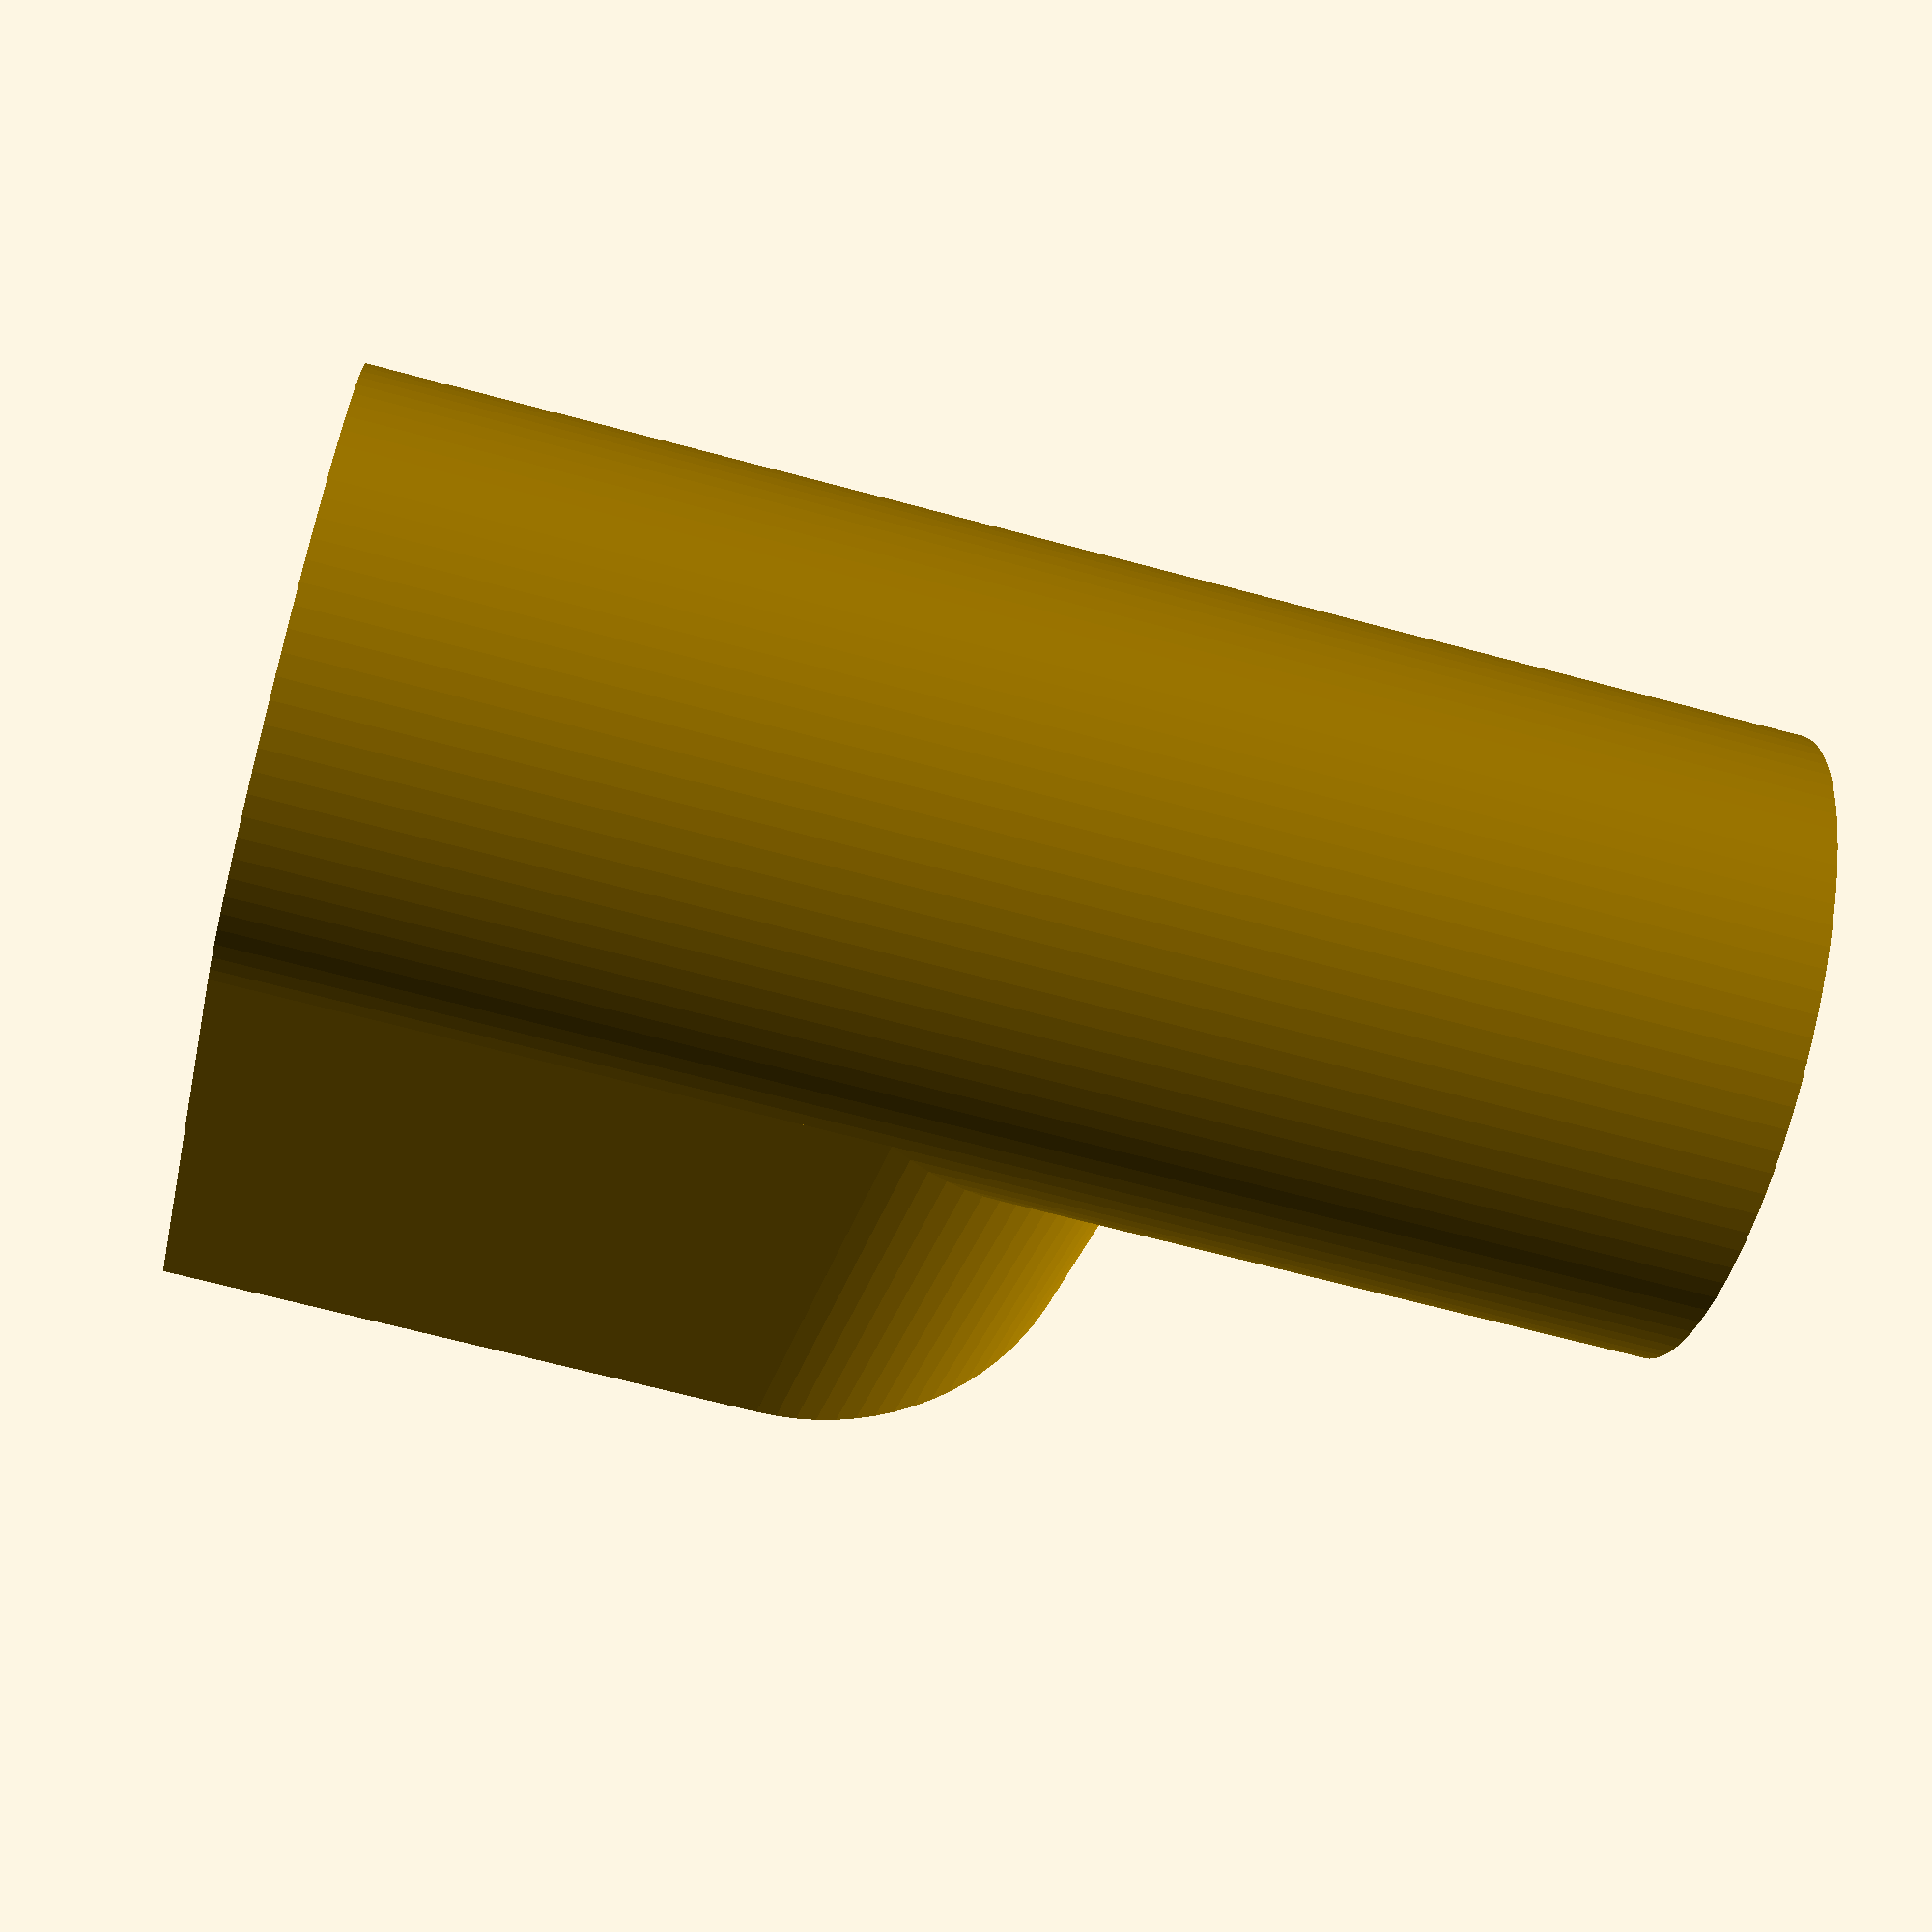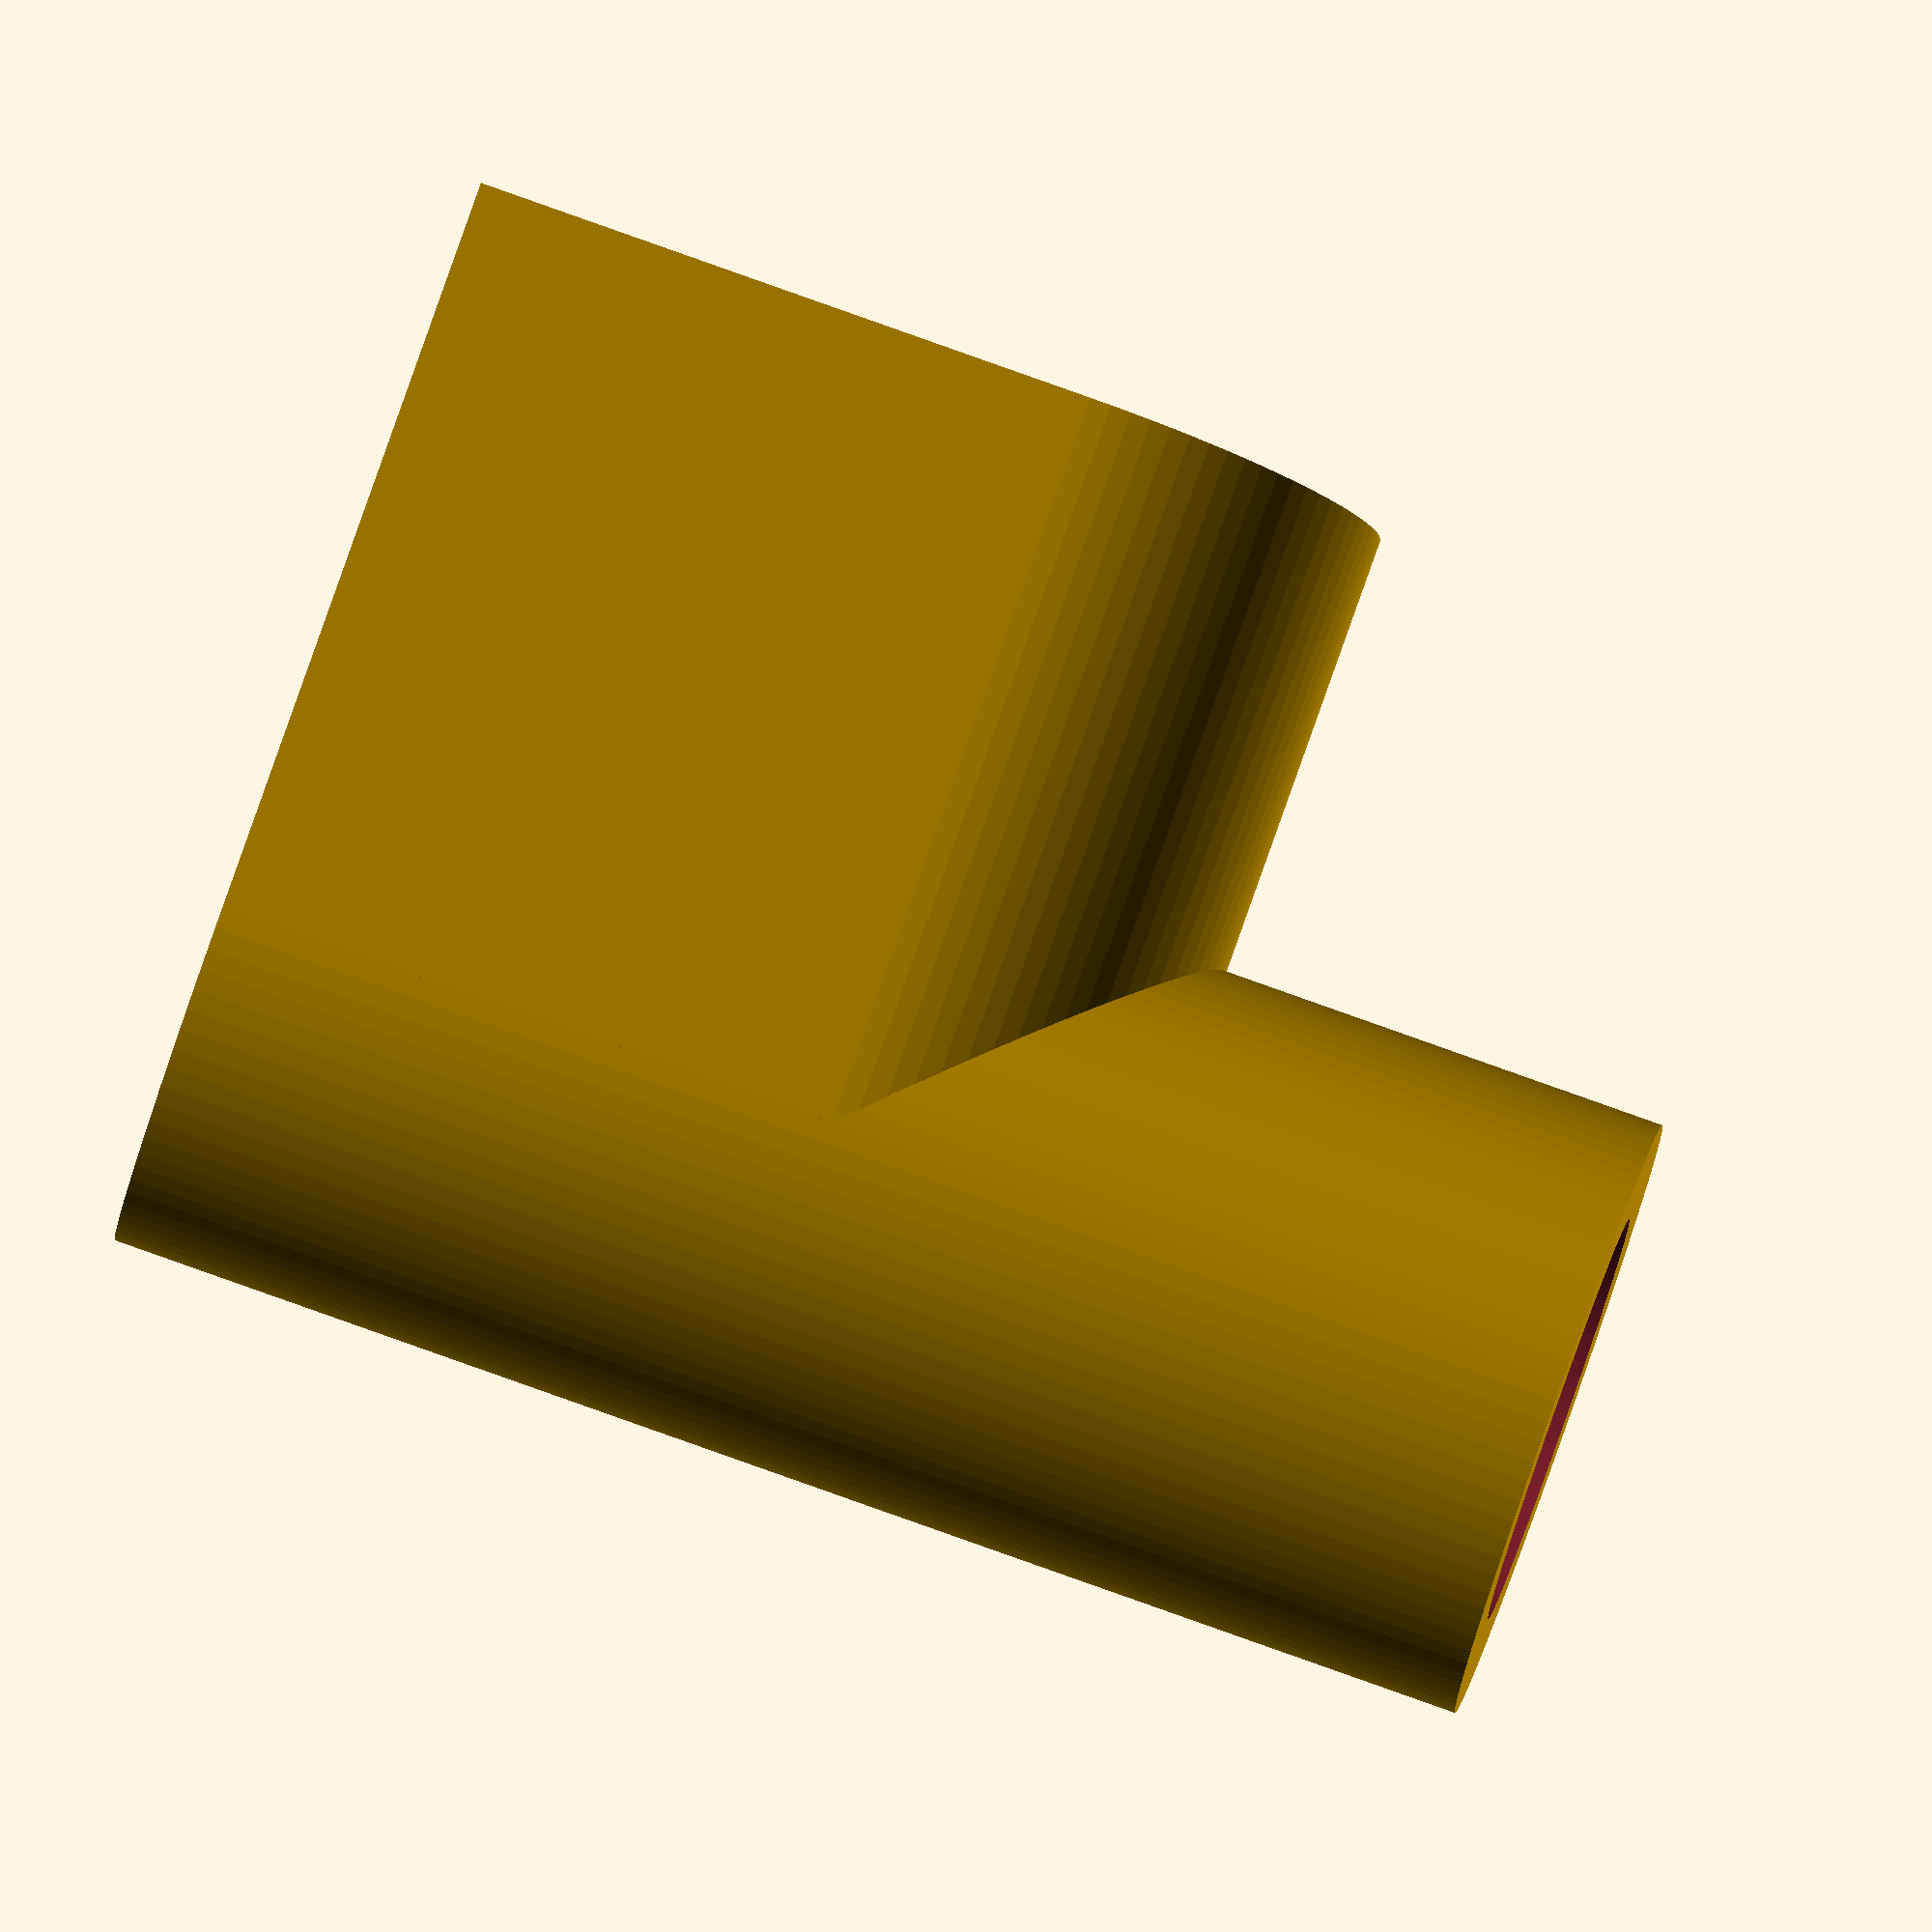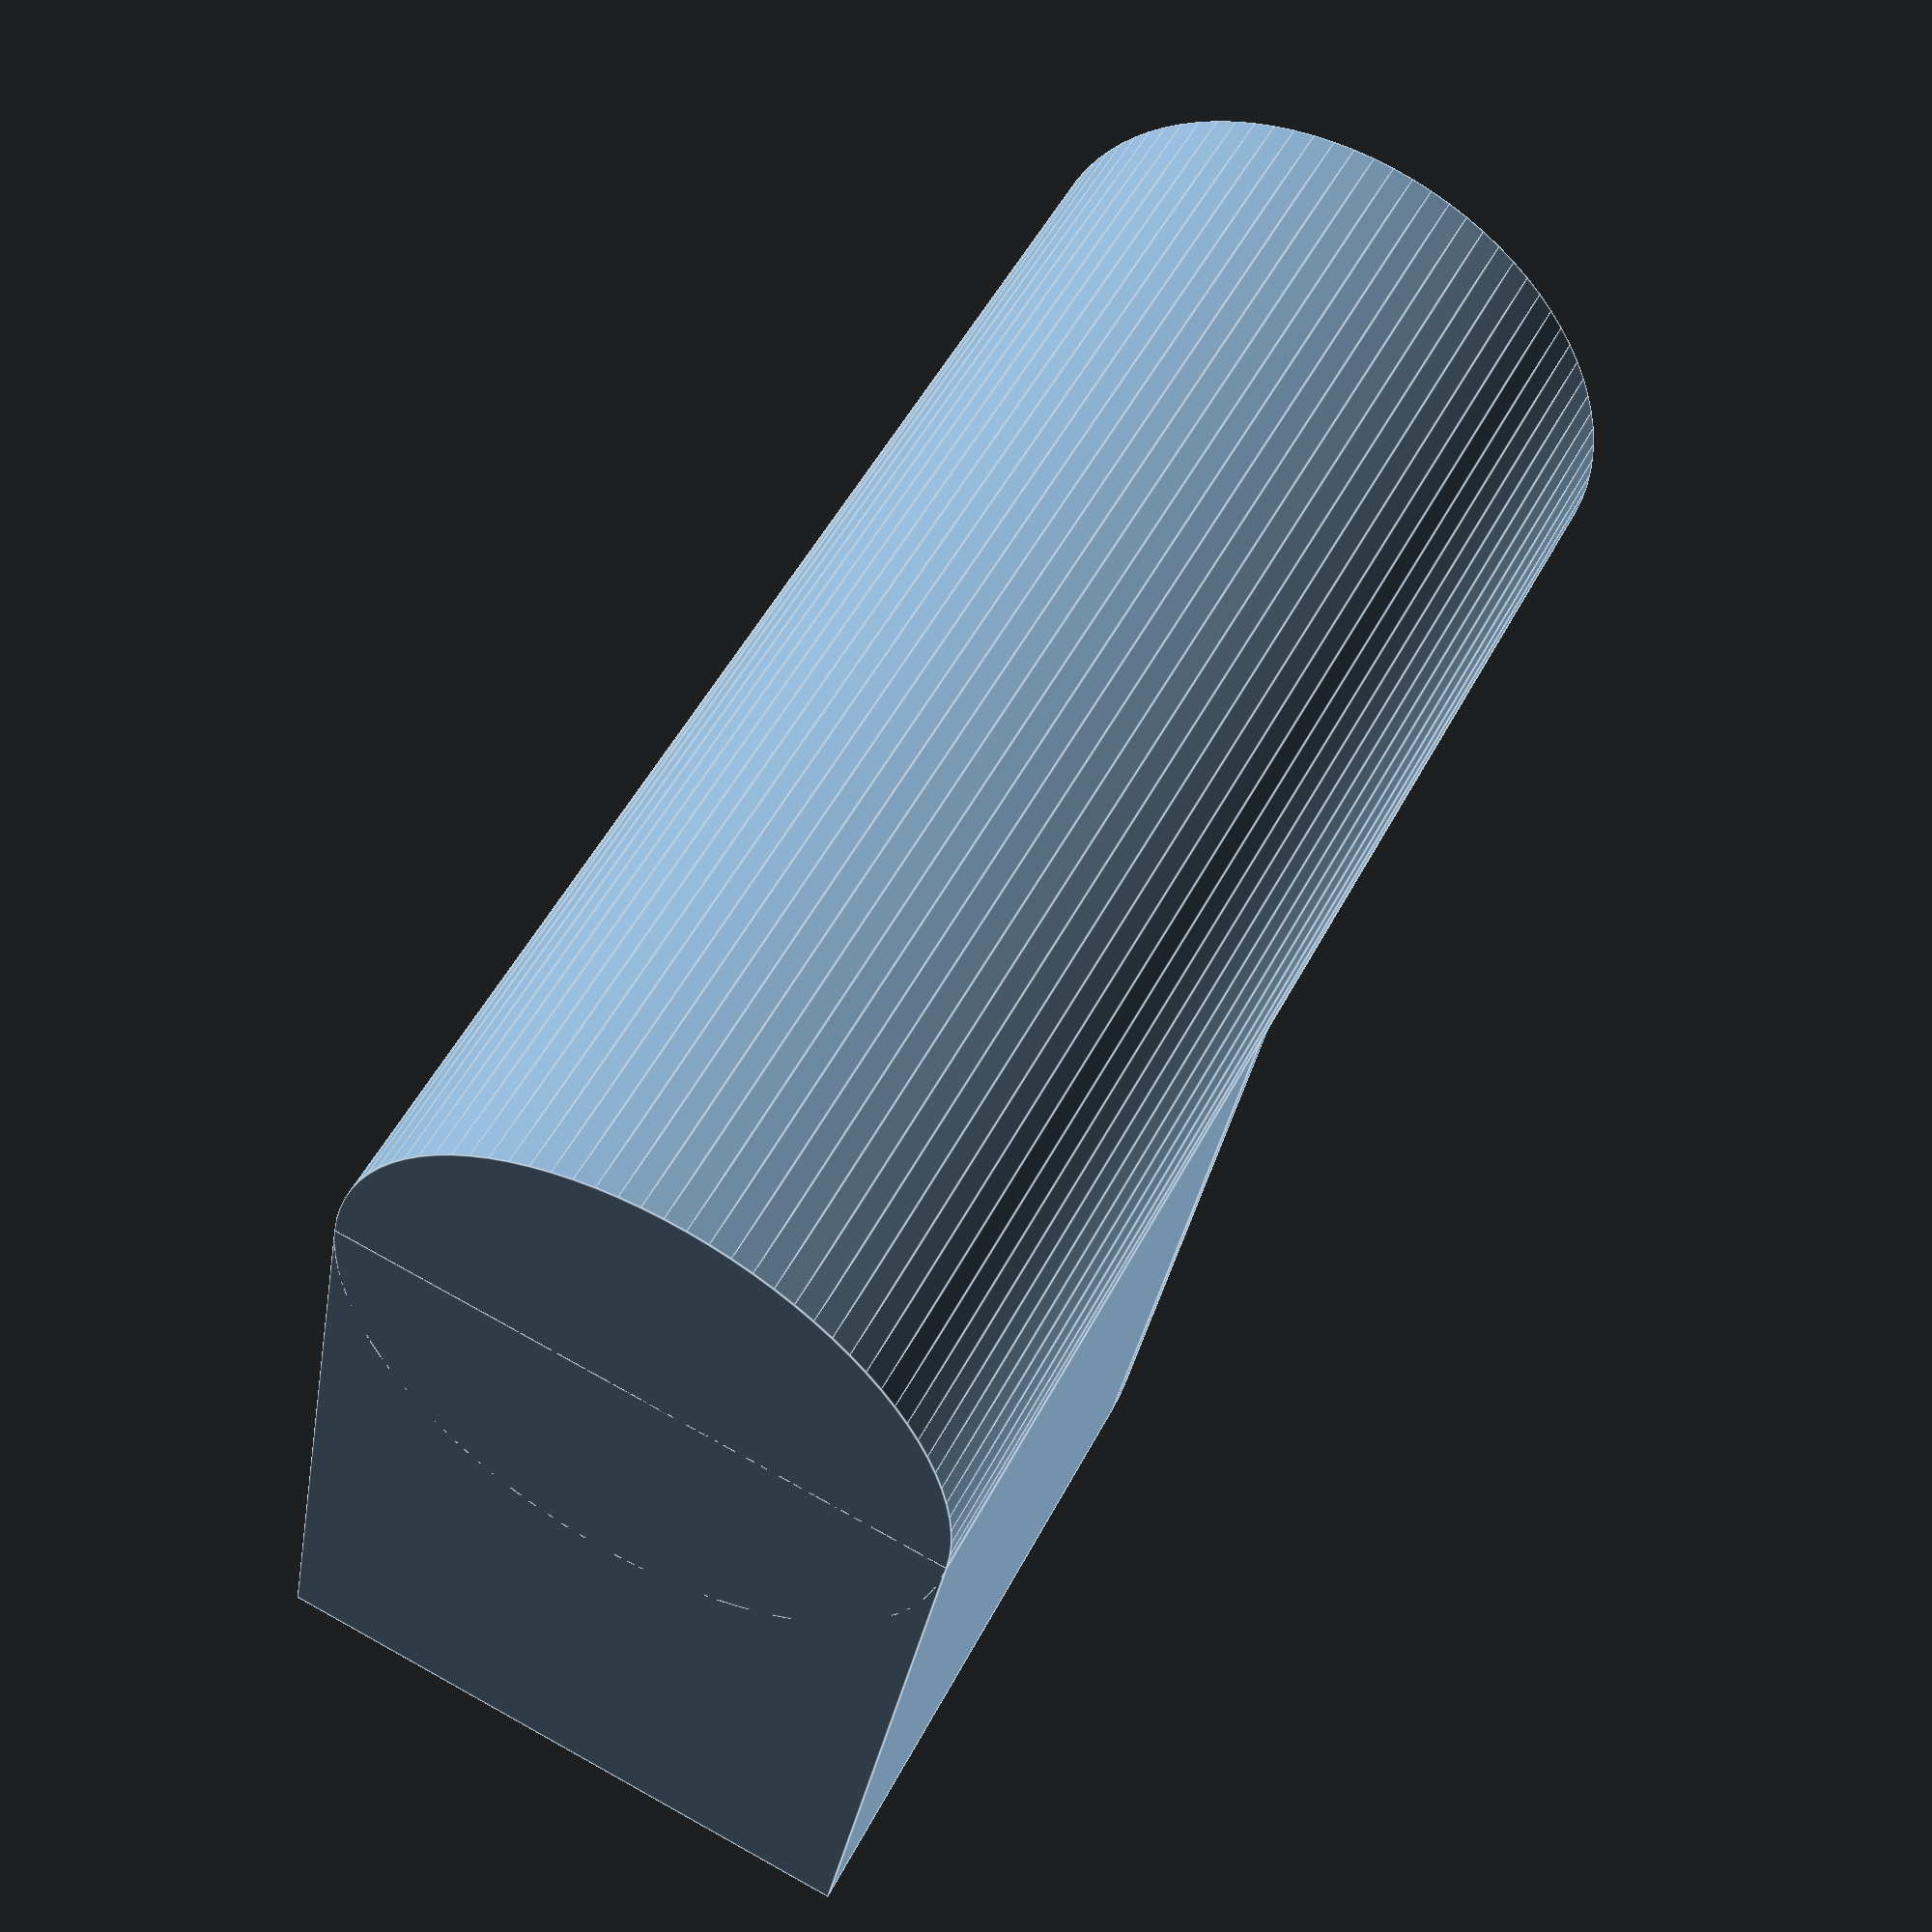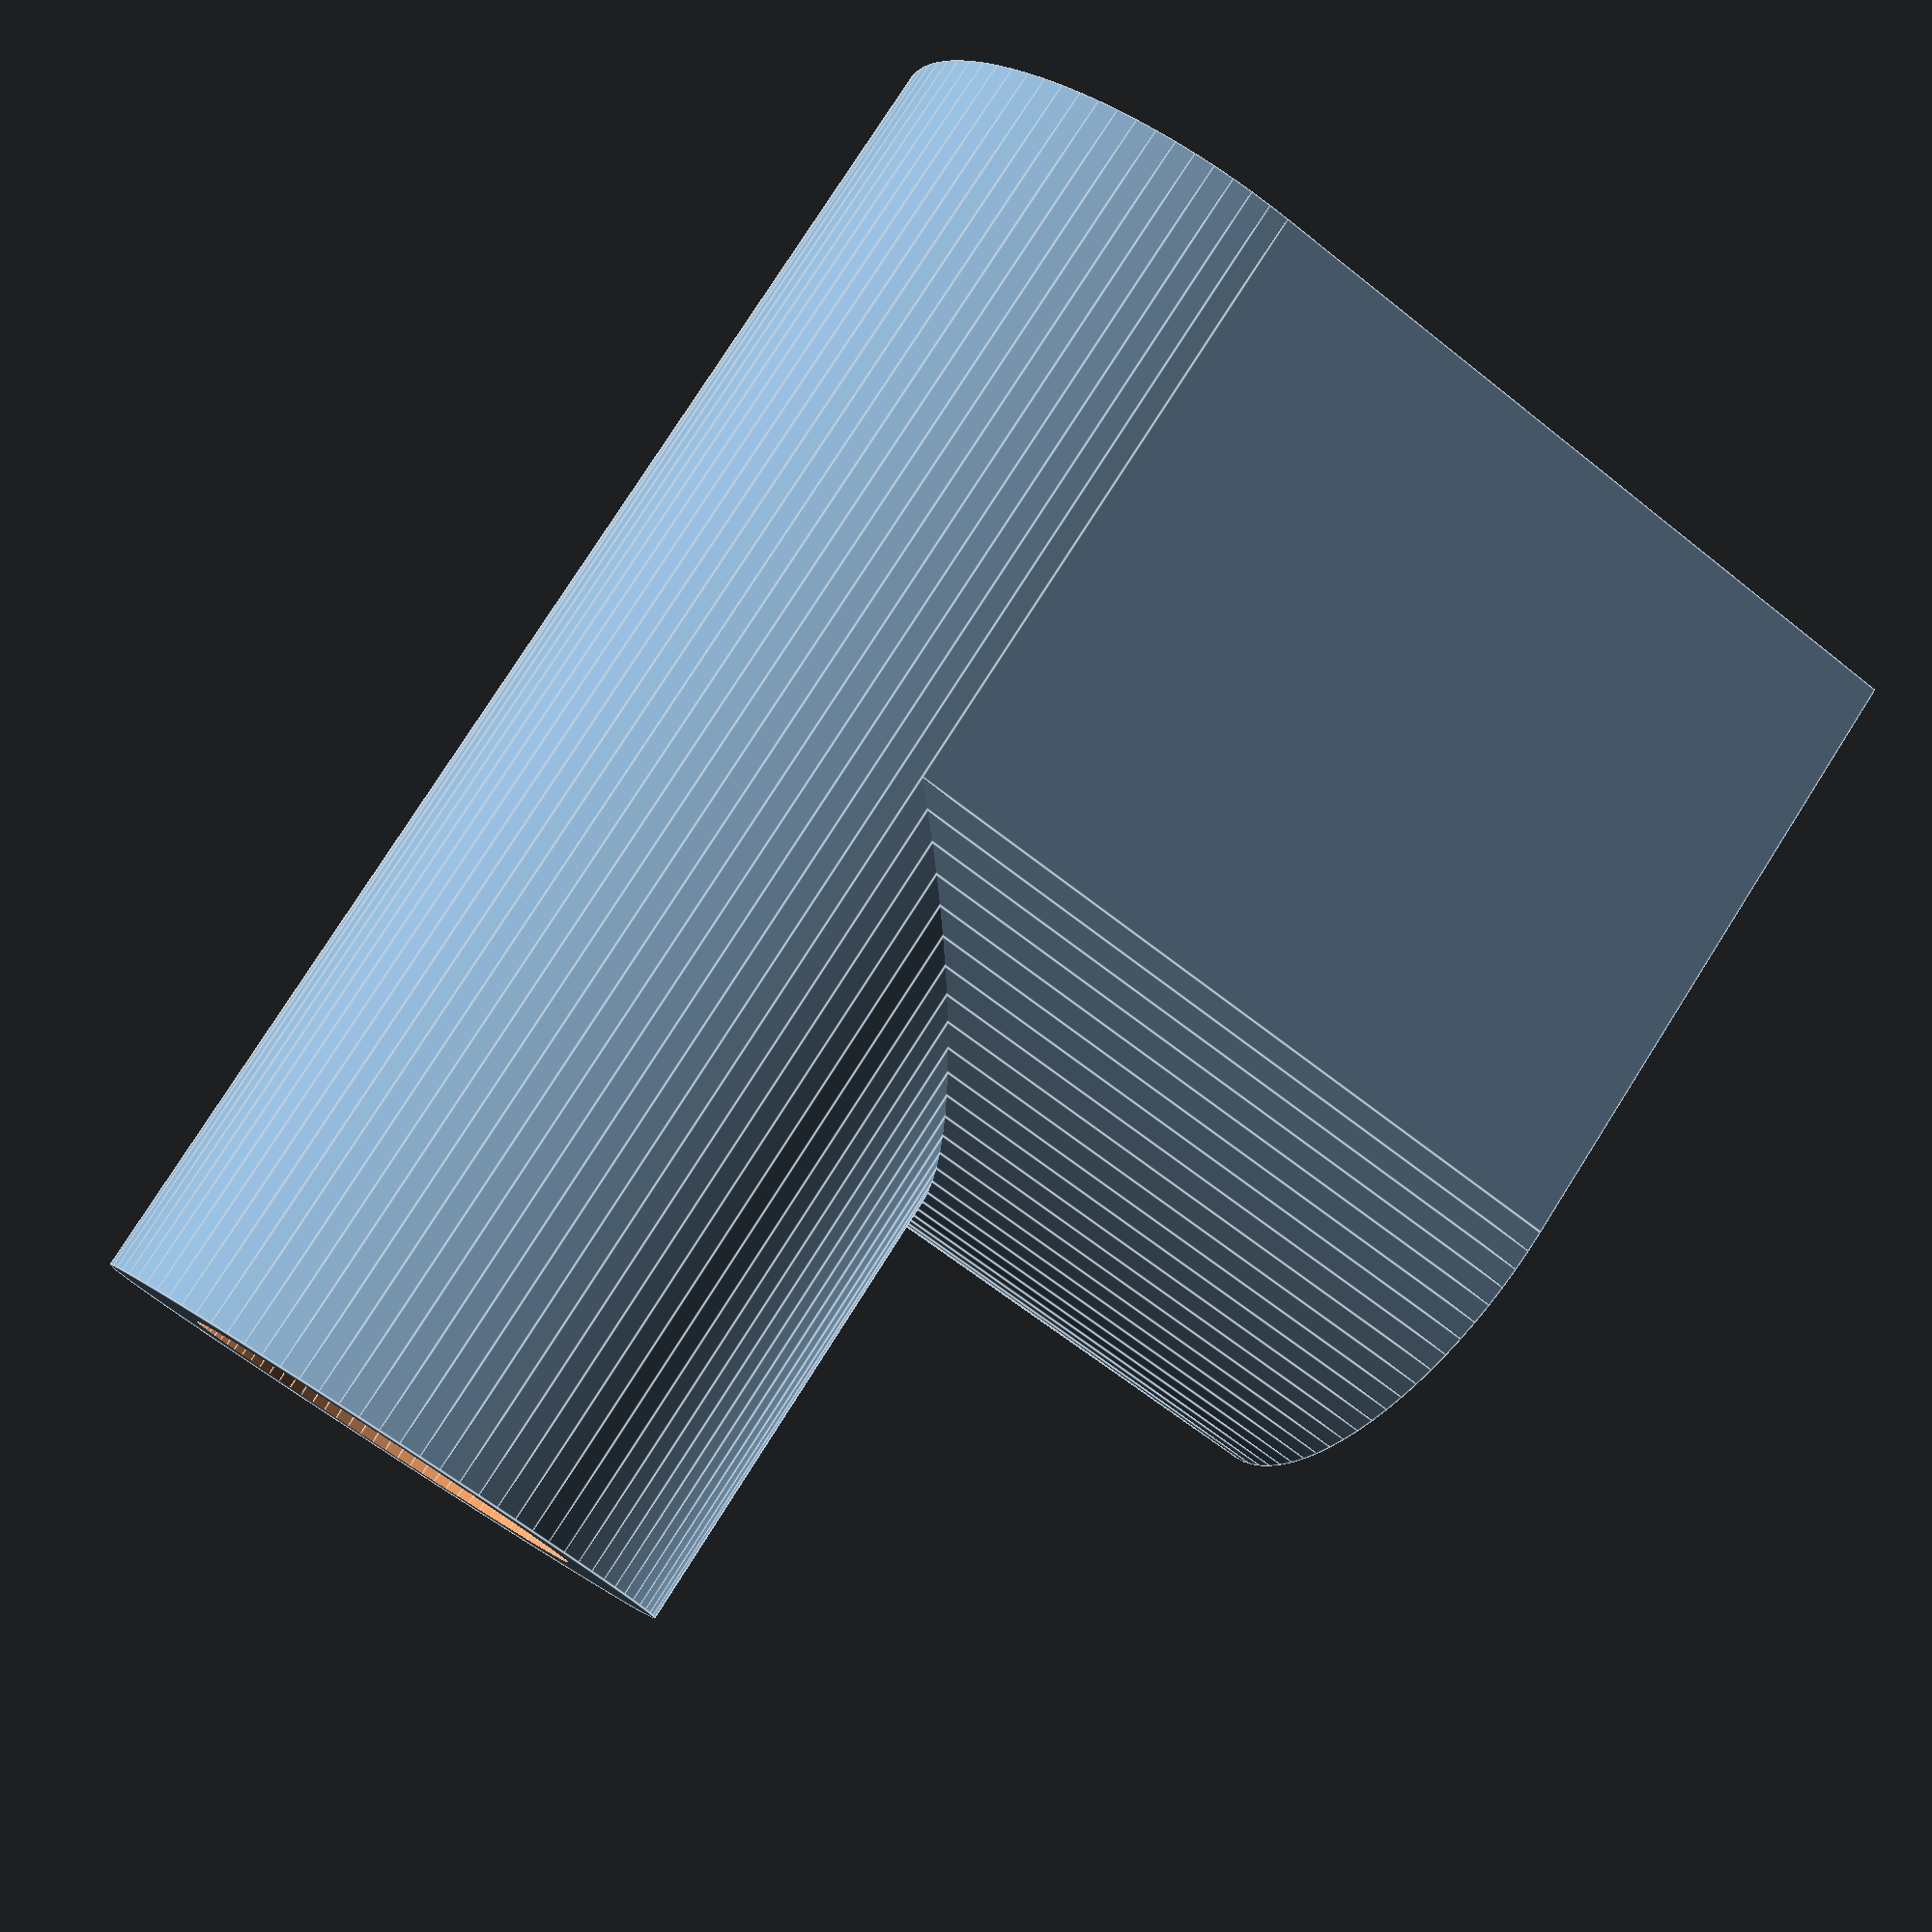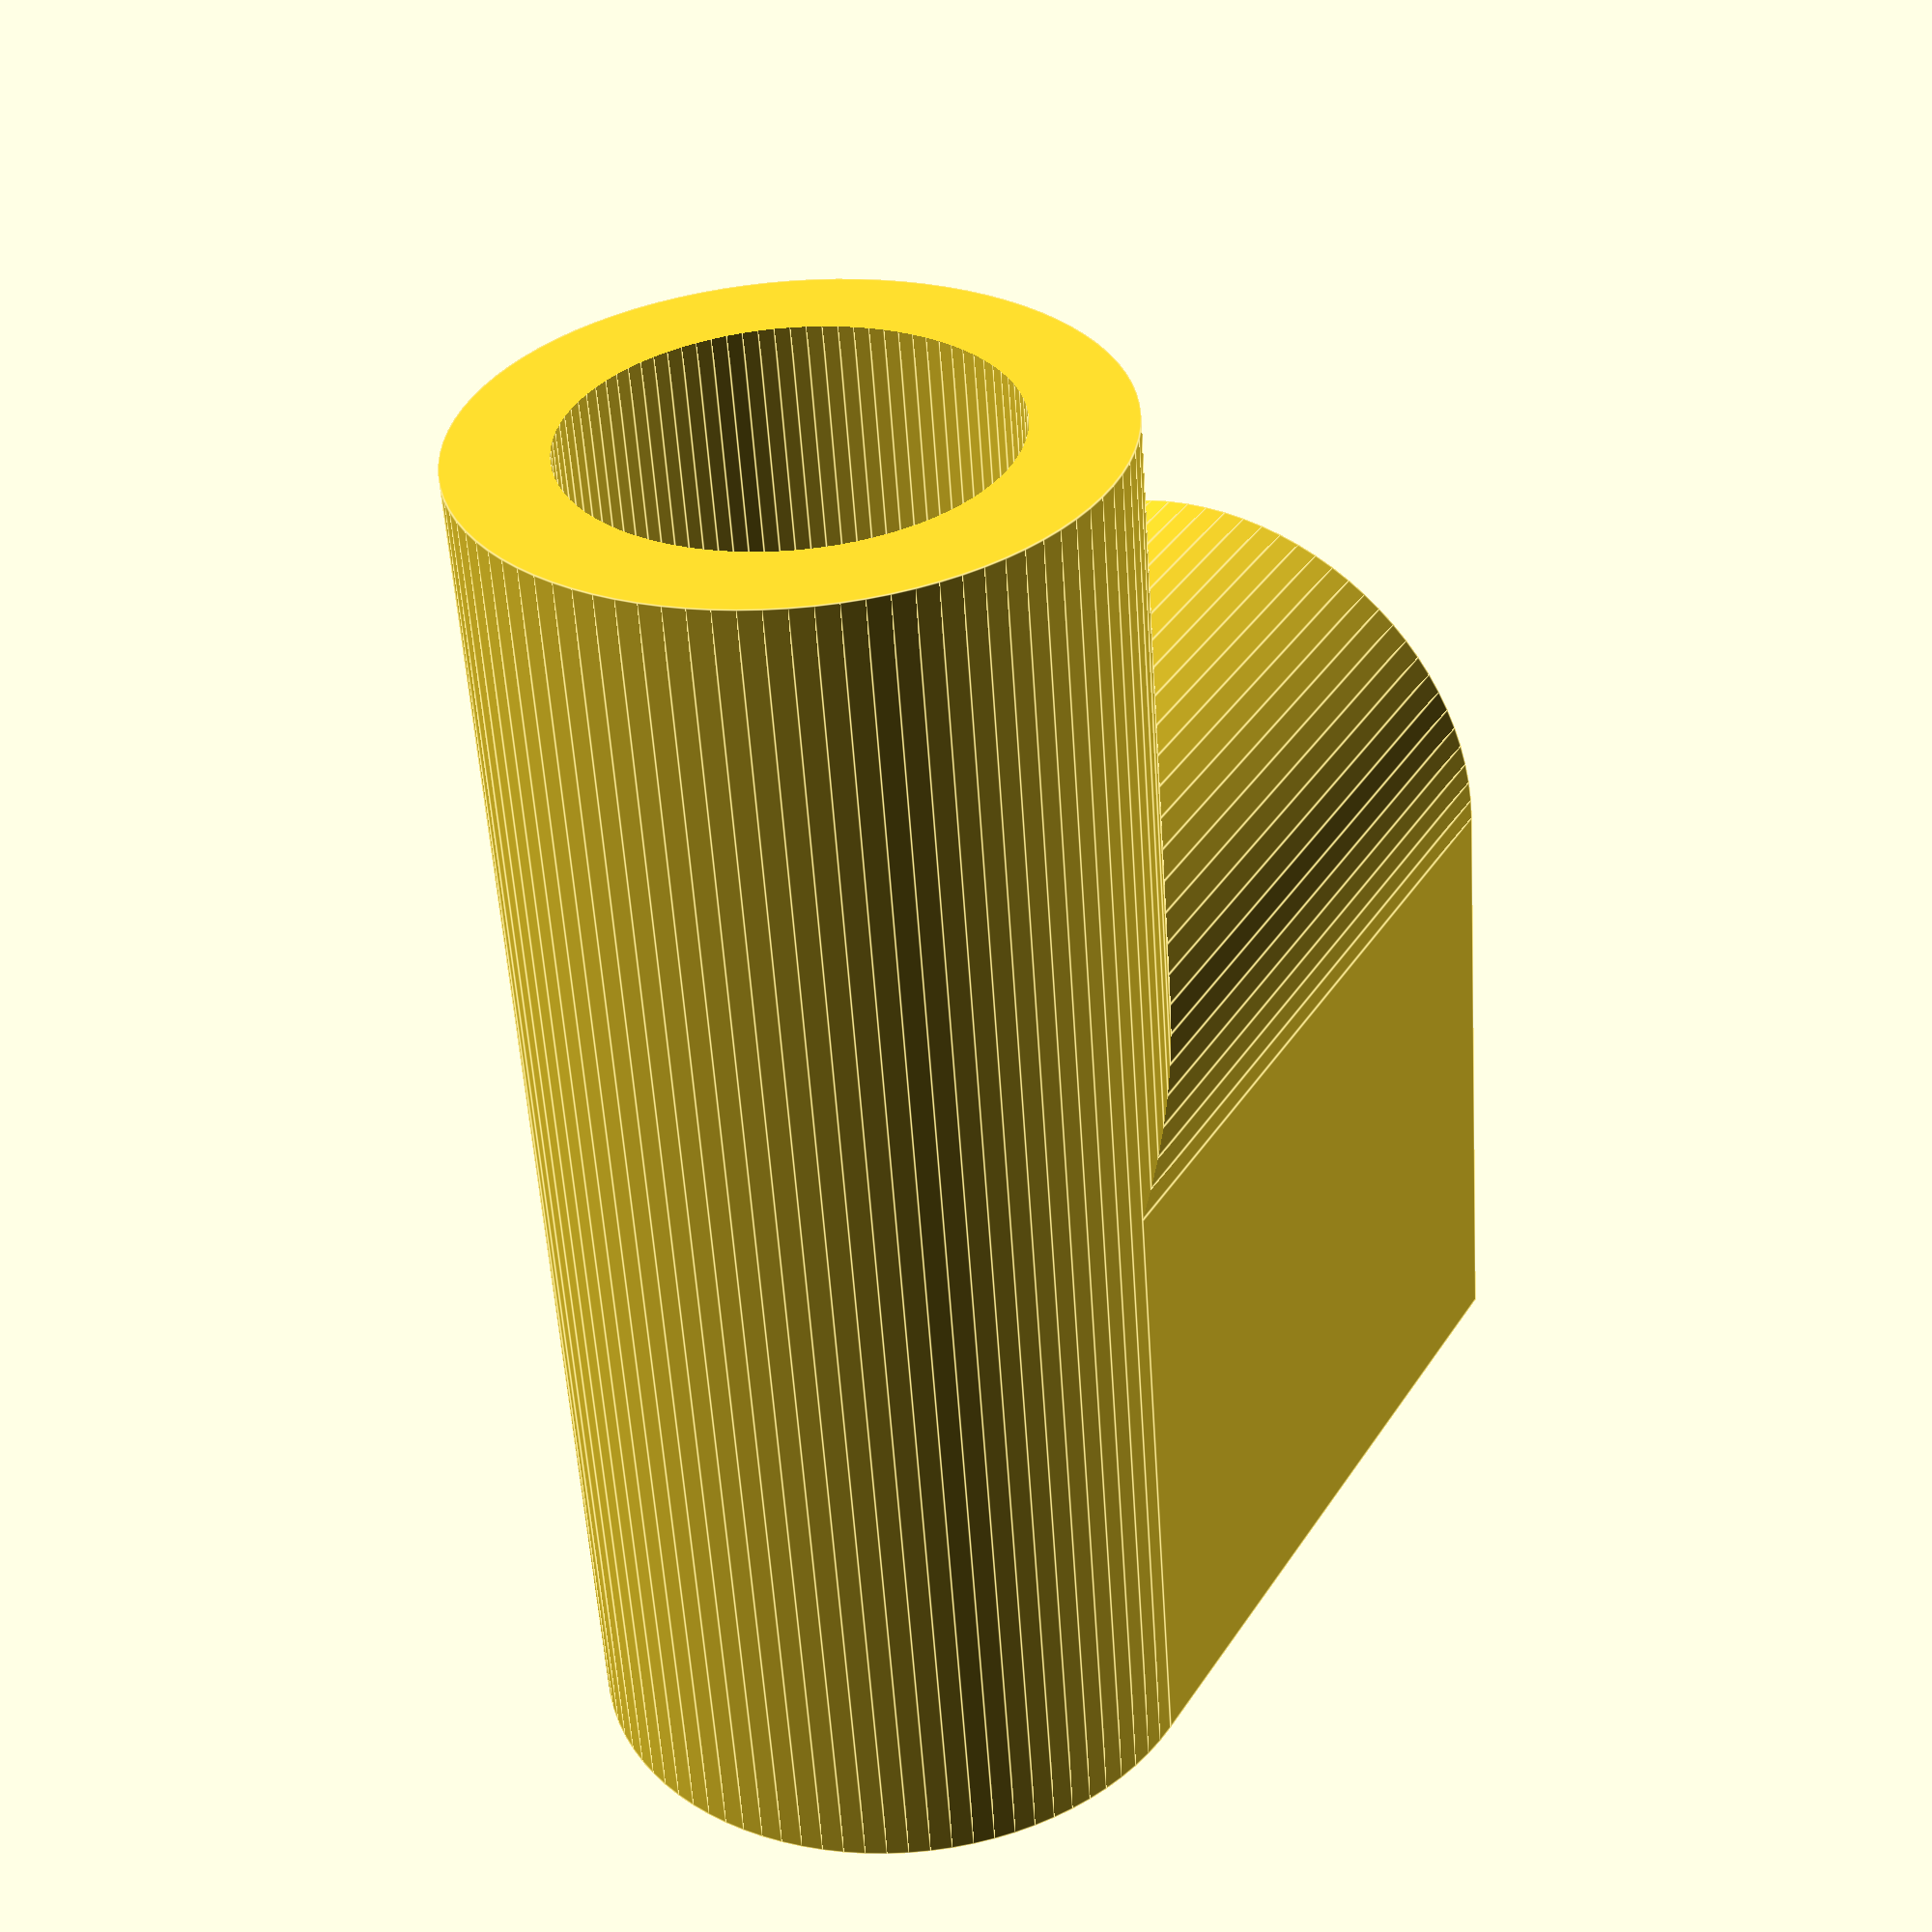
<openscad>
$fa=4; // default minimum facet angle is now 0.5
$fs=0.05; // default minimum facet size is now 0.05 mm

tolerance = .1;

clampGap = .25;
pipeRad = 6.75 + tolerance;
insertDepth = 15;
totalLen = 25;
groundHeight = 14;
wallThickness = 3.2;

screwHeadExtraGap = .75;
screwRad = 1.5 + 4 * tolerance;
screwHeadRad = 2.25 + screwHeadExtraGap;
nutRad = 3.1 + tolerance;

difference() {
  union() {
    translate([0, 0, -groundHeight - pipeRad]) cylinder(h = totalLen + groundHeight + pipeRad, r = pipeRad + wallThickness);
    rotate([90, 0, 0]) cylinder(h = totalLen, r = pipeRad + wallThickness);
    translate([-pipeRad - wallThickness, -totalLen, -groundHeight - pipeRad]) cube([(pipeRad + wallThickness) * 2, totalLen, groundHeight + pipeRad]);
  }

  union() {
    translate([0, 0, totalLen - insertDepth -.1]) cylinder(h = insertDepth + .2, r = pipeRad);
    translate([0, insertDepth - totalLen -.1, 0]) rotate([90, 0, 0]) cylinder(h = insertDepth + .1, r = pipeRad);
    // translate([clampGap, -50, -50]) cube([20, 100, 100]);
    // rotate([0, 90, 0]) cylinder(h = 50, r = screwRad, center=true);
    // translate([-5, 0, 0]) rotate([0, -90, 0]) linear_extrude(50) cylinder(h = 50, r = screwHeadRad);
  }
}

module hexagon(r = 1) {
  polygon([
    [-1 * r, 0],
    [-.5 * r, r * sqrt(3) / 2],
    [.5 * r, r * sqrt(3) / 2],
    [1 * r, 0],
    [.5 * r, r * sqrt(3) / -2],
    [-.5 * r, r * sqrt(3) / -2],
  ]);
}
</openscad>
<views>
elev=65.5 azim=229.6 roll=254.7 proj=p view=solid
elev=275.2 azim=272.1 roll=289.5 proj=o view=wireframe
elev=307.2 azim=349.8 roll=207.3 proj=p view=edges
elev=101.5 azim=113.4 roll=147.6 proj=p view=edges
elev=236.2 azim=28.5 roll=176.3 proj=p view=edges
</views>
